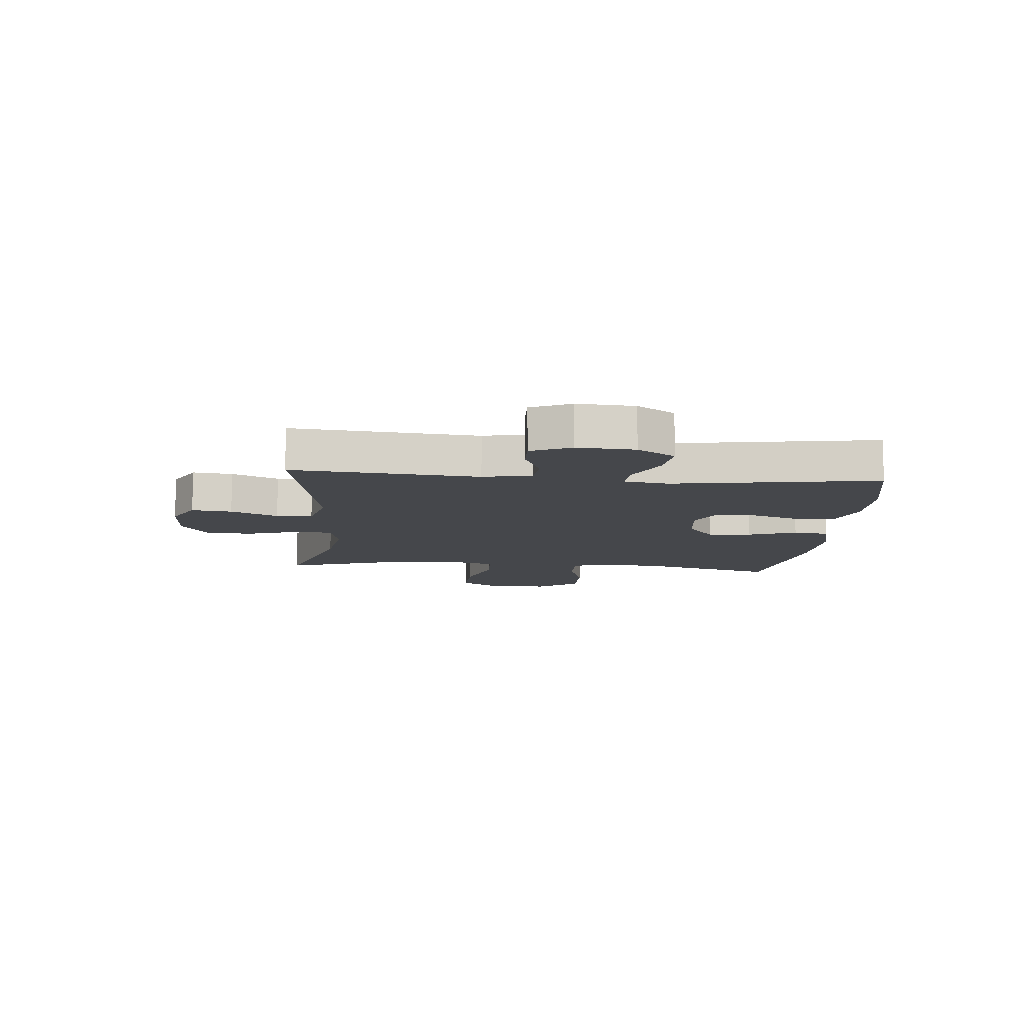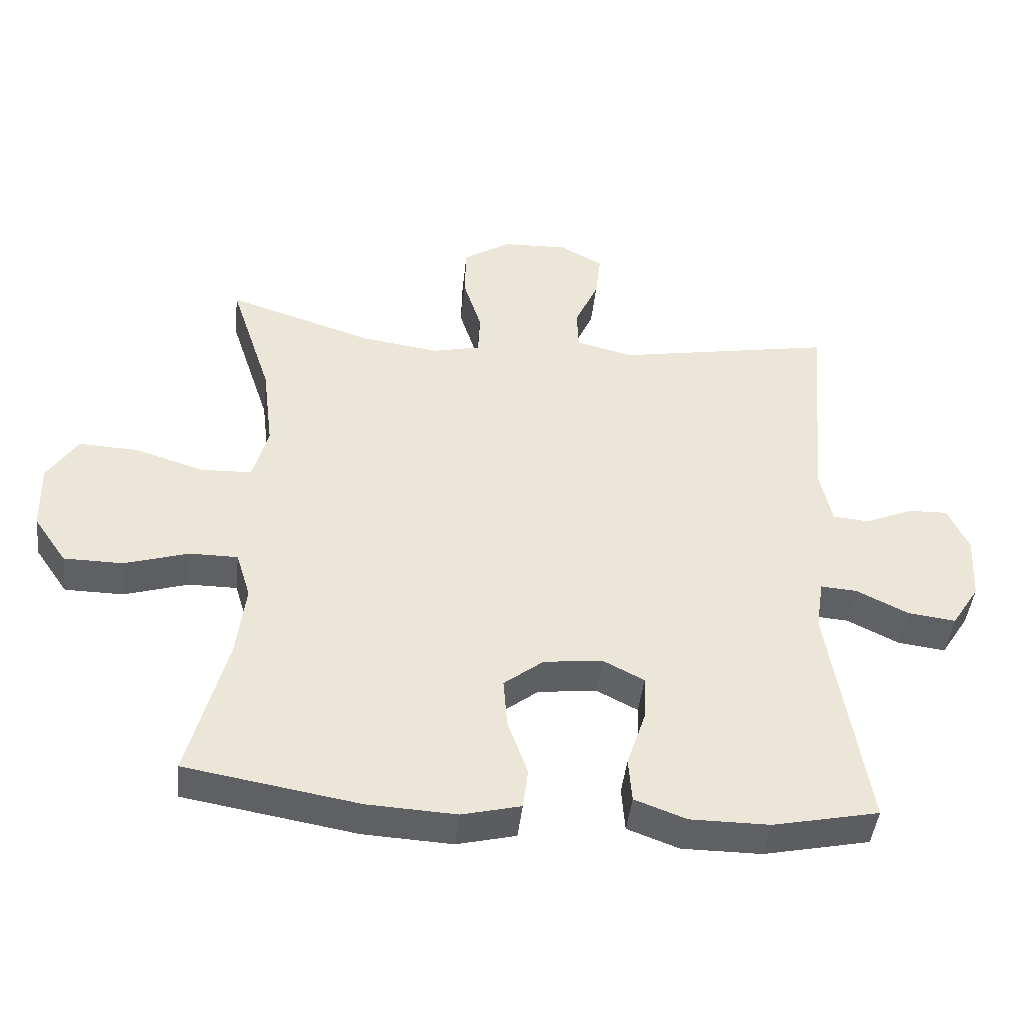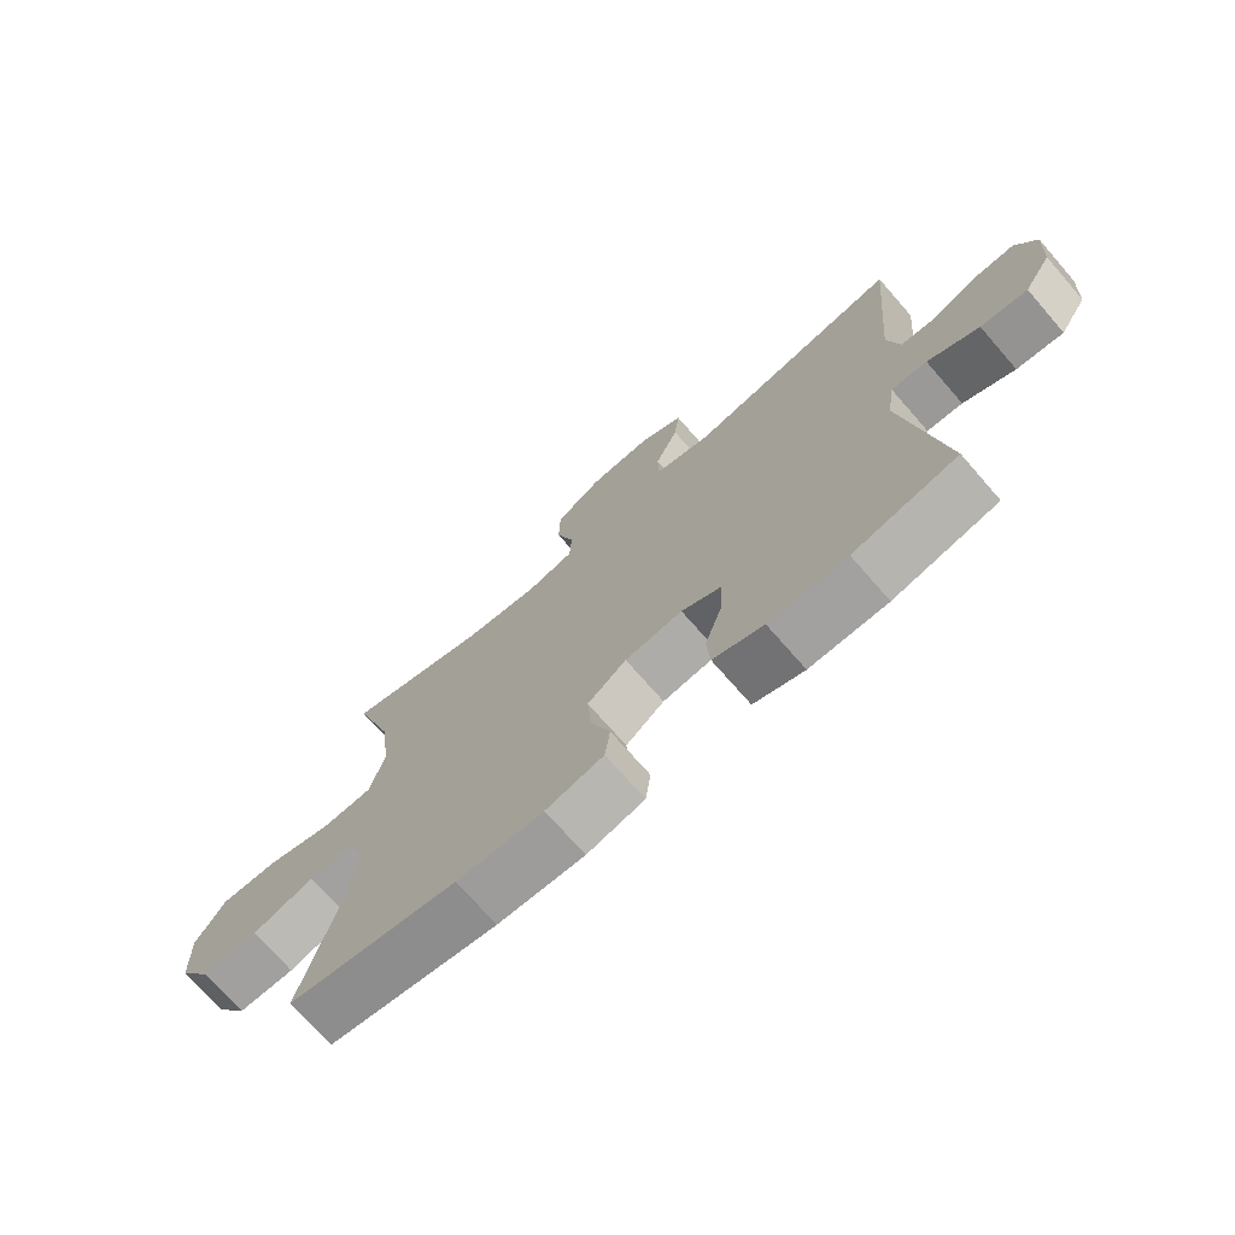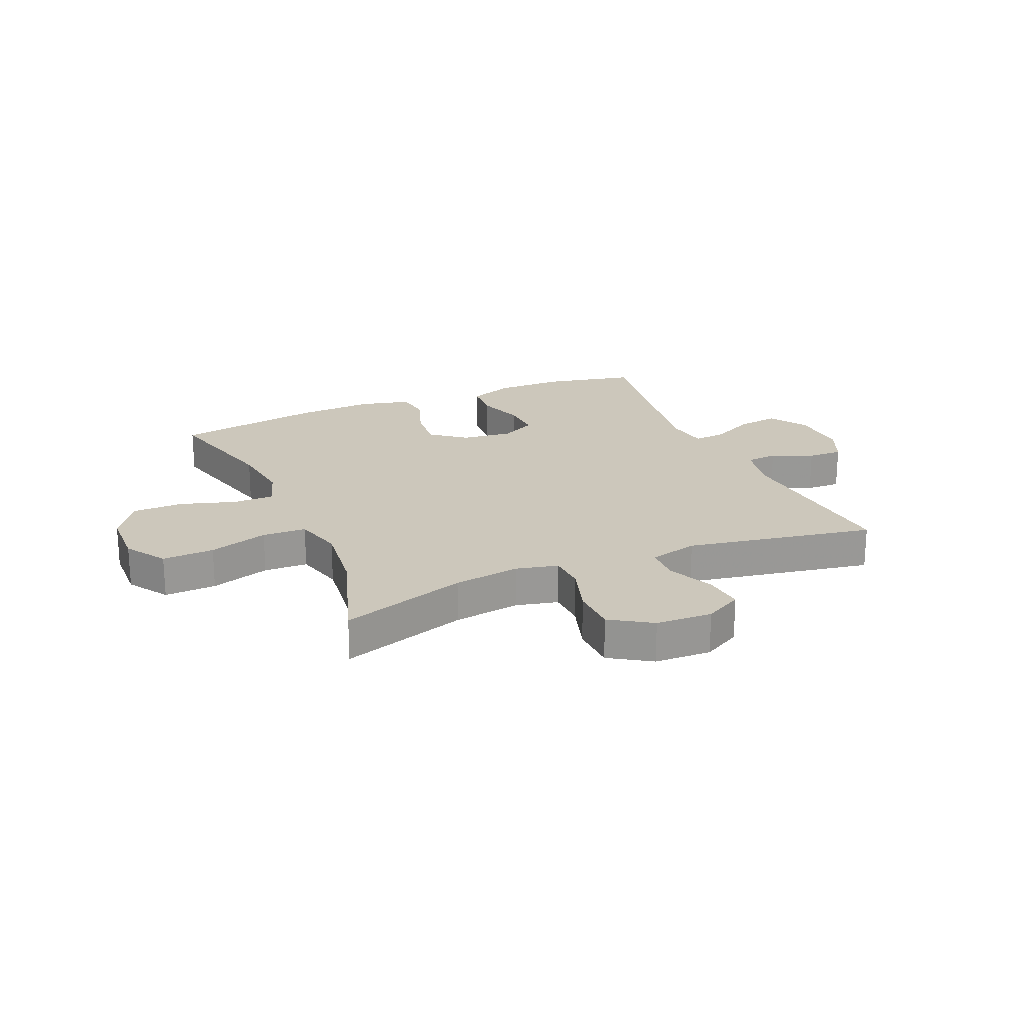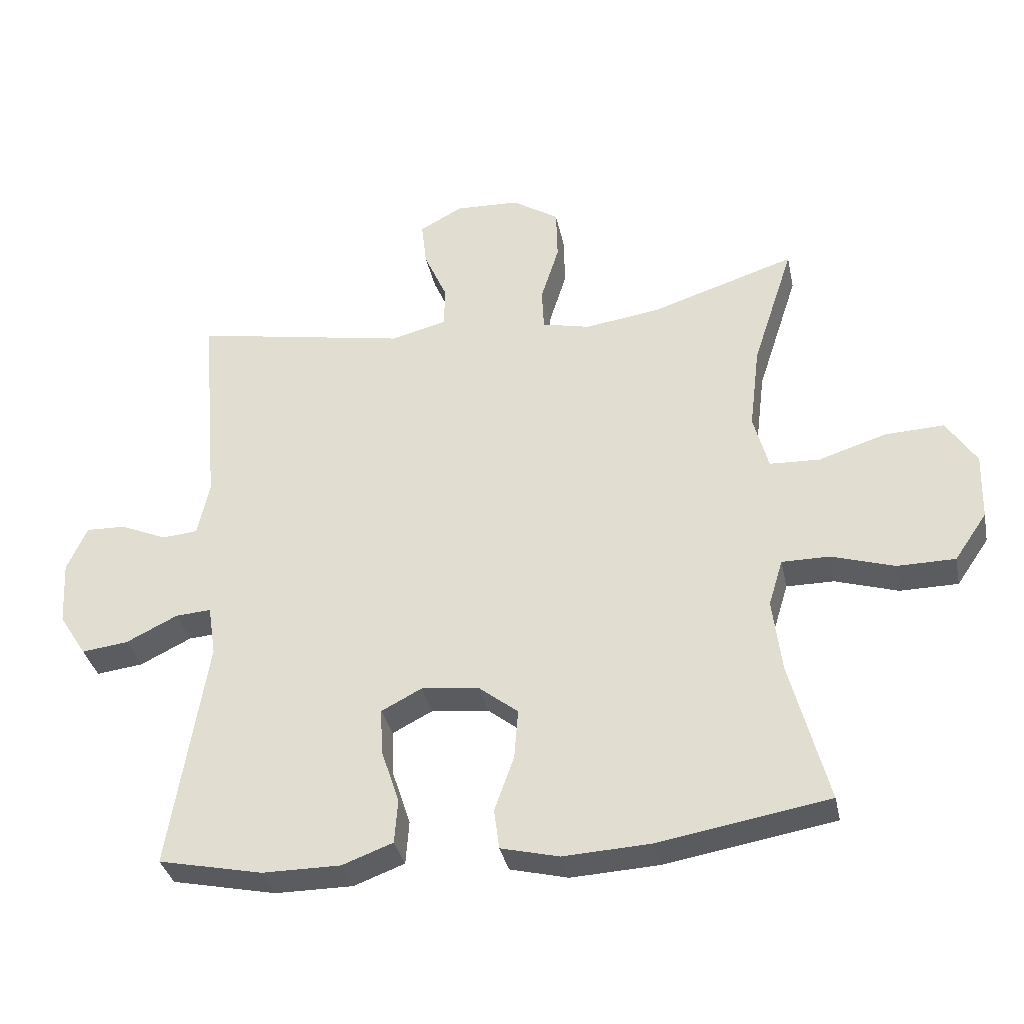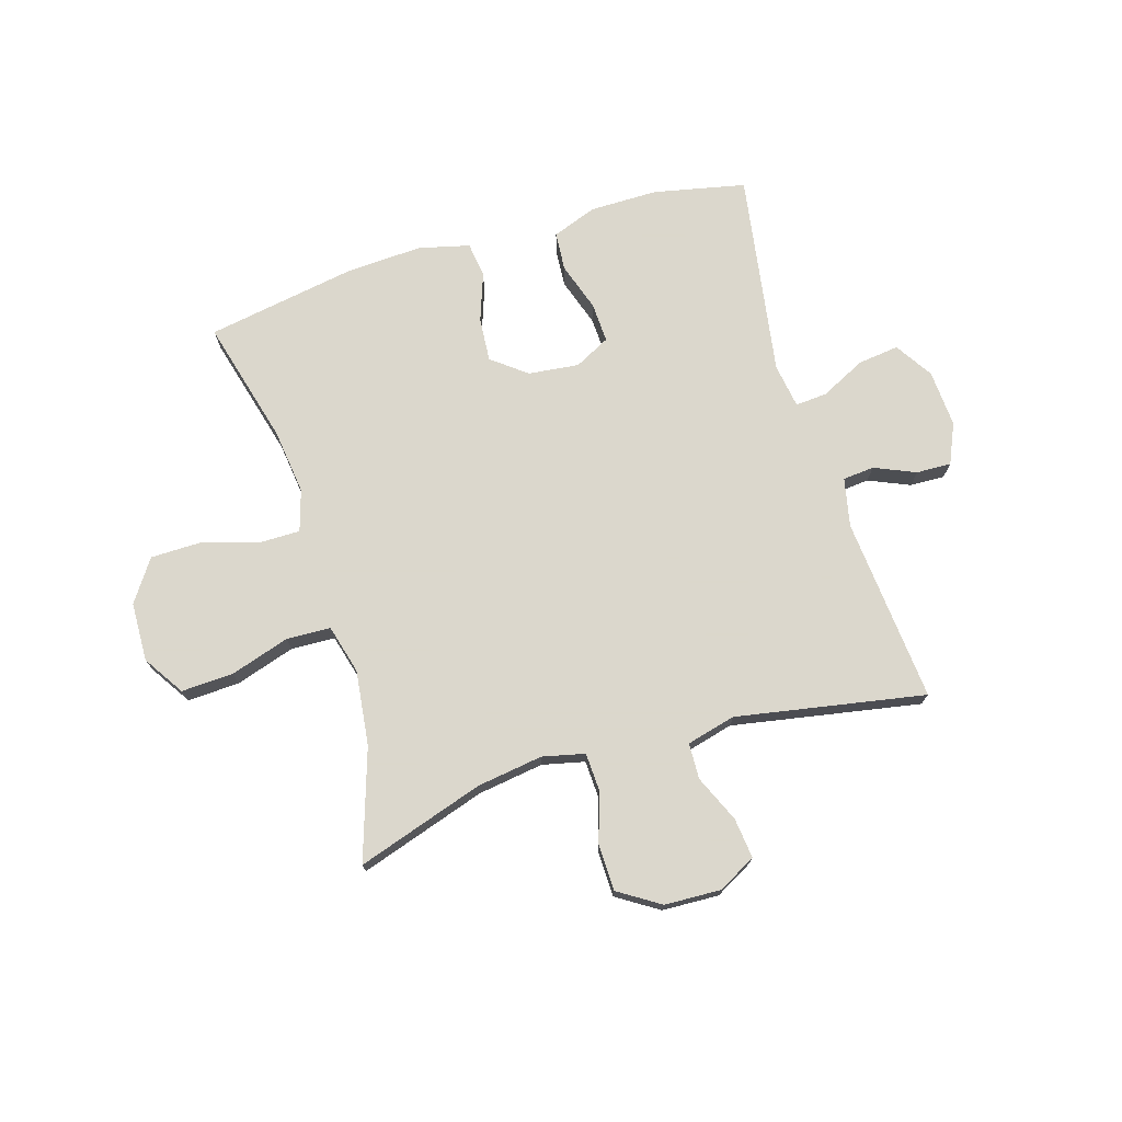
<metadata>
{"format":"obj","ext":"obj","renderer":"f3d","projection":"perspective","resolution":1024,"background":"white","views":[{"elev":-10.6,"azim":84.9,"up":"+Y"},{"elev":-44.3,"azim":-6.2,"up":"+Z"},{"elev":-72.3,"azim":41.1,"up":"+Z"},{"elev":21.6,"azim":-23.3,"up":"+Y"},{"elev":-34.7,"azim":-168.4,"up":"+Z"},{"elev":73.4,"azim":-16.9,"up":"+Y"}]}
</metadata>
<code>
v 0.5 0.07 0.5
v 0.472 0.07 0.176
v 0.49 0.07 0.091
v 0.545 0.07 0.086
v 0.617 0.07 0.117
v 0.678 0.07 0.119
v 0.709 0.07 0.049
v 0.703 0.07 -0.051
v 0.661 0.07 -0.117
v 0.589 0.07 -0.108
v 0.51 0.07 -0.069
v 0.455 0.07 -0.065
v 0.443 0.07 -0.143
v 0.5 0.07 -0.5
v 0.34 0.07 -0.534
v 0.22 0.07 -0.534
v 0.142 0.07 -0.505
v 0.137 0.07 -0.437
v 0.165 0.07 -0.352
v 0.168 0.07 -0.282
v 0.106 0.07 -0.25
v 0.017 0.07 -0.26
v -0.043 0.07 -0.307
v -0.037 0.07 -0.384
v -0.007 0.07 -0.468
v -0.015 0.07 -0.53
v -0.104 0.07 -0.552
v -0.238 0.07 -0.545
v -0.5 0.07 -0.5
v -0.442 0.07 -0.28
v -0.428 0.07 -0.166
v -0.45 0.07 -0.094
v -0.523 0.07 -0.094
v -0.62 0.07 -0.124
v -0.709 0.07 -0.123
v -0.759 0.07 -0.05
v -0.762 0.07 0.053
v -0.716 0.07 0.124
v -0.625 0.07 0.12
v -0.521 0.07 0.087
v -0.444 0.07 0.09
v -0.421 0.07 0.176
v -0.437 0.07 0.307
v -0.5 0.07 0.5
v -0.278 0.07 0.428
v -0.162 0.07 0.411
v -0.088 0.07 0.428
v -0.085 0.07 0.493
v -0.113 0.07 0.582
v -0.111 0.07 0.663
v -0.039 0.07 0.709
v 0.06 0.07 0.713
v 0.126 0.07 0.677
v 0.118 0.07 0.607
v 0.082 0.07 0.525
v 0.084 0.07 0.462
v 0.17 0.07 0.44
v 0.5 0 0.5
v 0.472 0 0.176
v 0.49 0 0.091
v 0.545 0 0.086
v 0.617 0 0.117
v 0.678 0 0.119
v 0.709 0 0.049
v 0.703 0 -0.051
v 0.661 0 -0.117
v 0.589 0 -0.108
v 0.51 0 -0.069
v 0.455 0 -0.065
v 0.443 0 -0.143
v 0.5 0 -0.5
v 0.34 0 -0.534
v 0.22 0 -0.534
v 0.142 0 -0.505
v 0.137 0 -0.437
v 0.165 0 -0.352
v 0.168 0 -0.282
v 0.106 0 -0.25
v 0.017 0 -0.26
v -0.043 0 -0.307
v -0.037 0 -0.384
v -0.007 0 -0.468
v -0.015 0 -0.53
v -0.104 0 -0.552
v -0.238 0 -0.545
v -0.5 0 -0.5
v -0.442 0 -0.28
v -0.428 0 -0.166
v -0.45 0 -0.094
v -0.523 0 -0.094
v -0.62 0 -0.124
v -0.709 0 -0.123
v -0.759 0 -0.05
v -0.762 0 0.053
v -0.716 0 0.124
v -0.625 0 0.12
v -0.521 0 0.087
v -0.444 0 0.09
v -0.421 0 0.176
v -0.437 0 0.307
v -0.5 0 0.5
v -0.278 0 0.428
v -0.162 0 0.411
v -0.088 0 0.428
v -0.085 0 0.493
v -0.113 0 0.582
v -0.111 0 0.663
v -0.039 0 0.709
v 0.06 0 0.713
v 0.126 0 0.677
v 0.118 0 0.607
v 0.082 0 0.525
v 0.084 0 0.462
v 0.17 0 0.44
f 52 53 54 55
f 52 55 56
f 51 52 56
f 48 49 50 51
f 47 48 51 56
f 46 47 56 57
f 43 44 45
f 42 43 45 46
f 41 42 46 57
f 37 38 39 40
f 37 40 41
f 36 37 41
f 33 34 35 36
f 32 33 36 41
f 31 32 41 57
f 27 28 29 30
f 24 25 26 27
f 23 24 27 30
f 22 23 30 31
f 16 17 18 19
f 16 19 20
f 13 14 15 16
f 12 13 16 20
f 8 9 10 11
f 8 11 12
f 7 8 12
f 4 5 6 7
f 3 4 7 12
f 2 3 12 20
f 21 22 31 57
f 20 21 57
f 1 2 20 57
f 112 111 110 109
f 113 112 109
f 113 109 108
f 108 107 106 105
f 113 108 105 104
f 114 113 104 103
f 102 101 100
f 103 102 100 99
f 114 103 99 98
f 97 96 95 94
f 98 97 94
f 98 94 93
f 93 92 91 90
f 98 93 90 89
f 114 98 89 88
f 87 86 85 84
f 84 83 82 81
f 87 84 81 80
f 88 87 80 79
f 76 75 74 73
f 77 76 73
f 73 72 71 70
f 77 73 70 69
f 68 67 66 65
f 69 68 65
f 69 65 64
f 64 63 62 61
f 69 64 61 60
f 77 69 60 59
f 114 88 79 78
f 114 78 77
f 114 77 59 58
f 1 58 59 2
f 2 59 60 3
f 3 60 61 4
f 4 61 62 5
f 5 62 63 6
f 6 63 64 7
f 7 64 65 8
f 8 65 66 9
f 9 66 67 10
f 10 67 68 11
f 11 68 69 12
f 12 69 70 13
f 13 70 71 14
f 14 71 72 15
f 15 72 73 16
f 16 73 74 17
f 17 74 75 18
f 18 75 76 19
f 19 76 77 20
f 20 77 78 21
f 21 78 79 22
f 22 79 80 23
f 23 80 81 24
f 24 81 82 25
f 25 82 83 26
f 26 83 84 27
f 27 84 85 28
f 28 85 86 29
f 29 86 87 30
f 30 87 88 31
f 31 88 89 32
f 32 89 90 33
f 33 90 91 34
f 34 91 92 35
f 35 92 93 36
f 36 93 94 37
f 37 94 95 38
f 38 95 96 39
f 39 96 97 40
f 40 97 98 41
f 41 98 99 42
f 42 99 100 43
f 43 100 101 44
f 44 101 102 45
f 45 102 103 46
f 46 103 104 47
f 47 104 105 48
f 48 105 106 49
f 49 106 107 50
f 50 107 108 51
f 51 108 109 52
f 52 109 110 53
f 53 110 111 54
f 54 111 112 55
f 55 112 113 56
f 56 113 114 57
f 57 114 58 1

</code>
